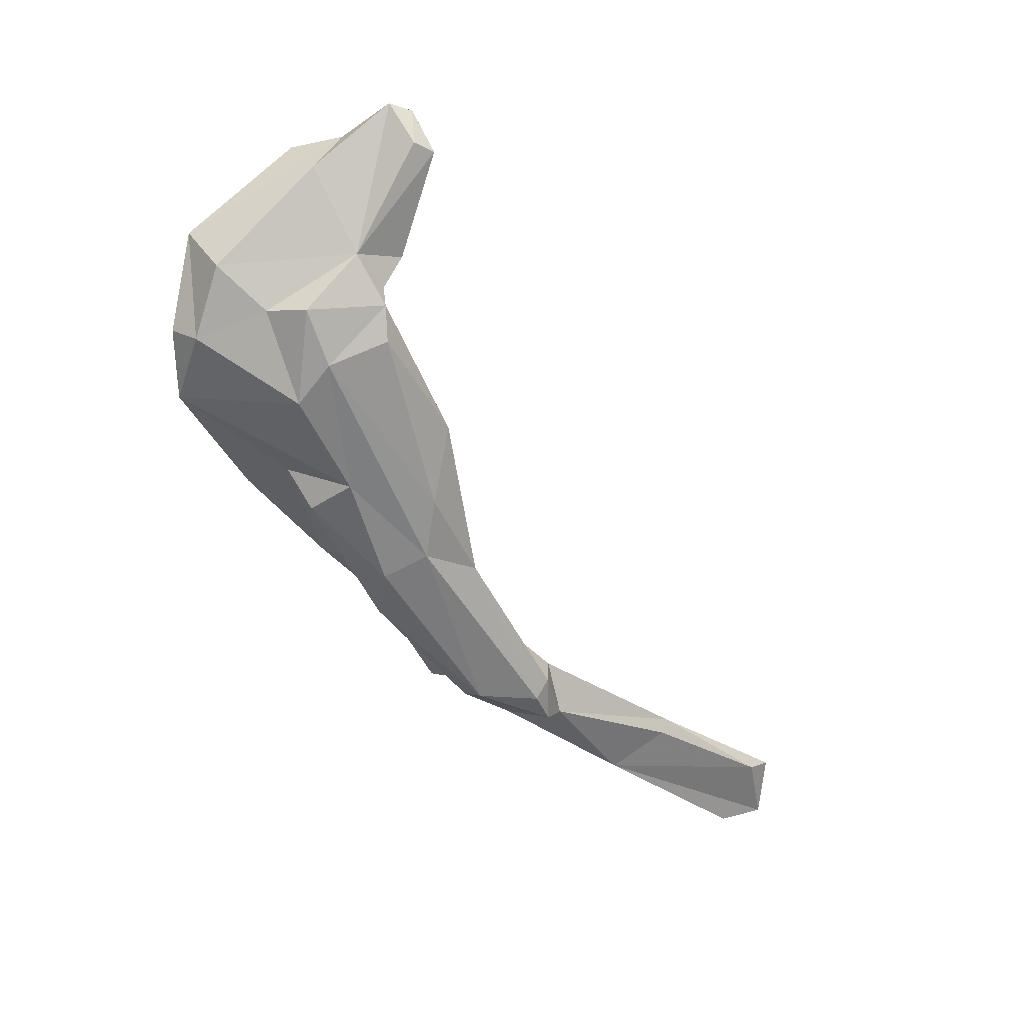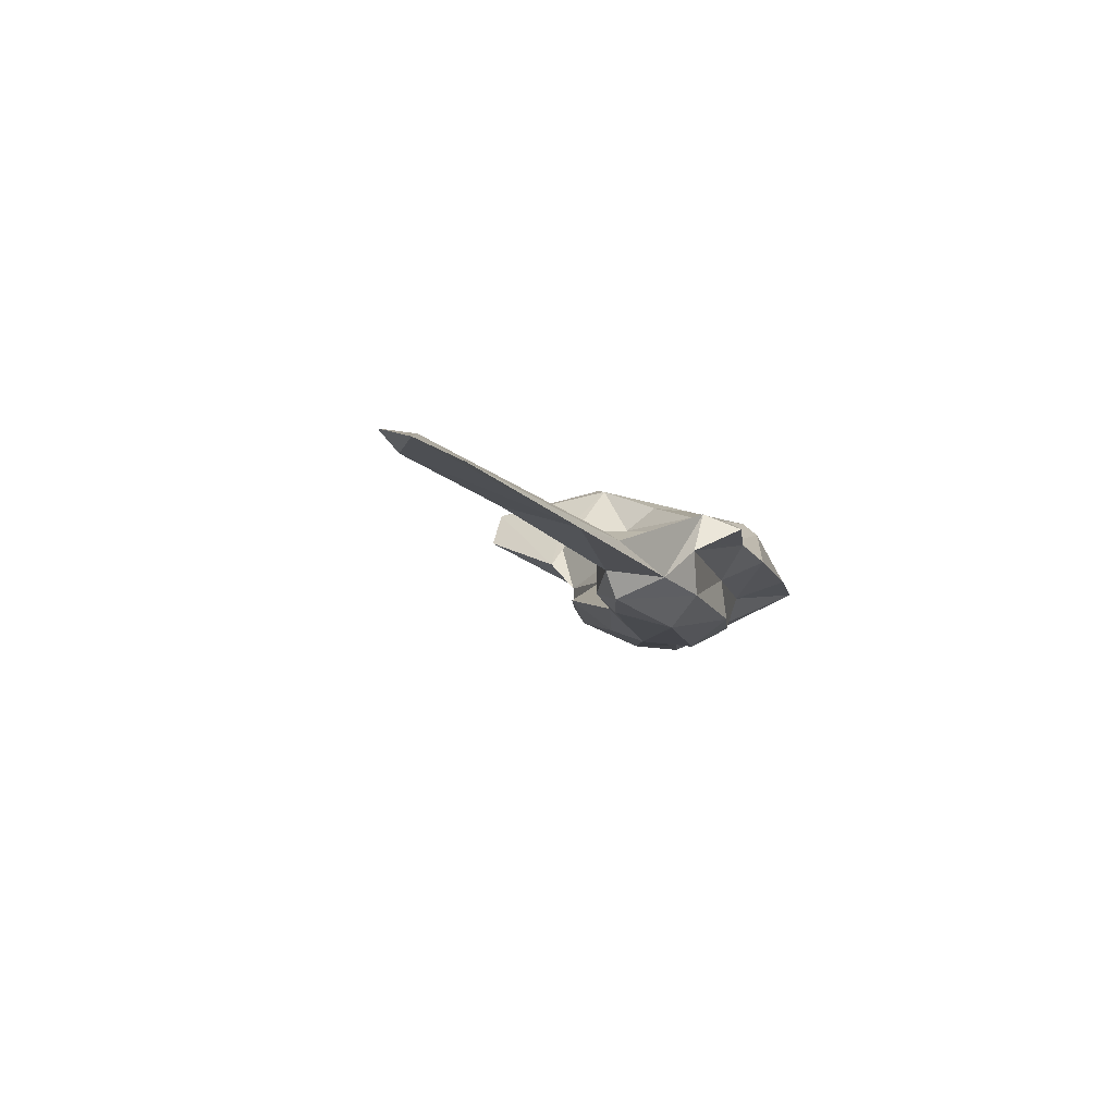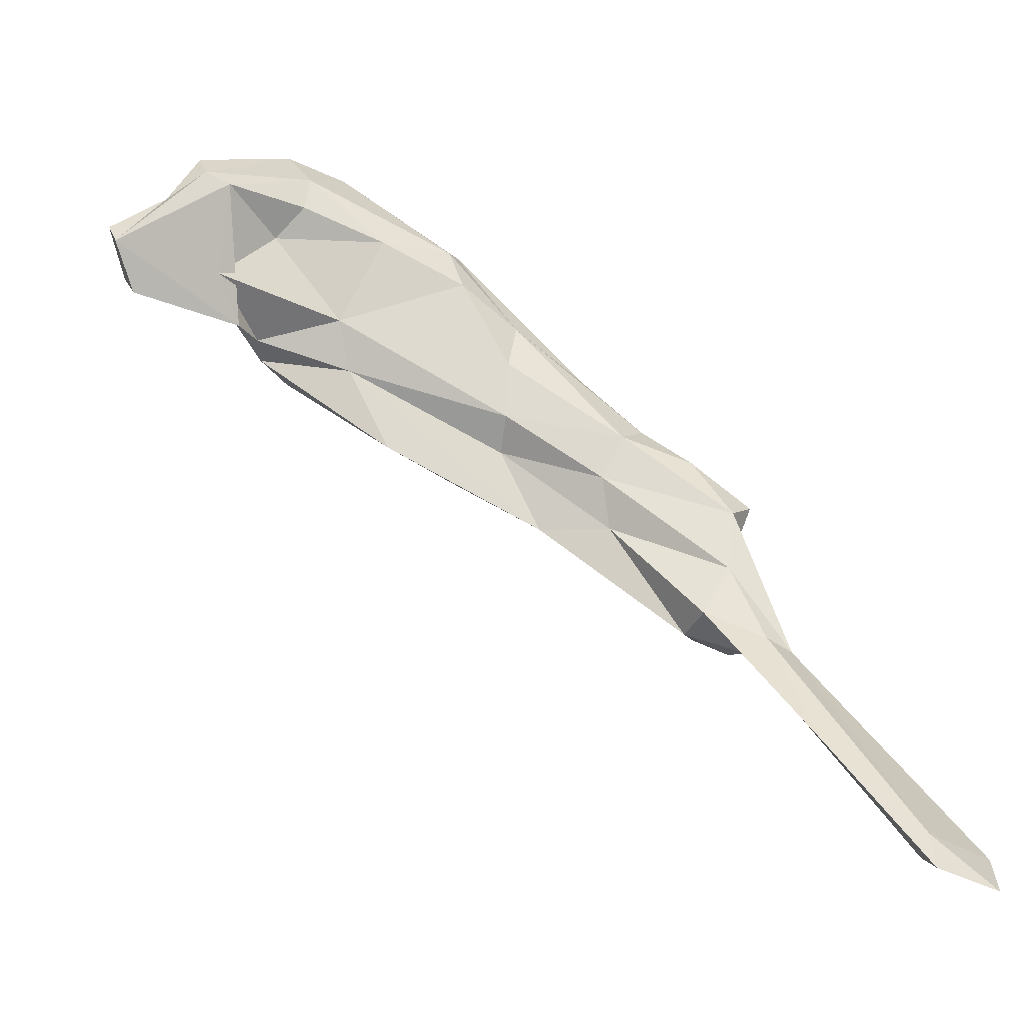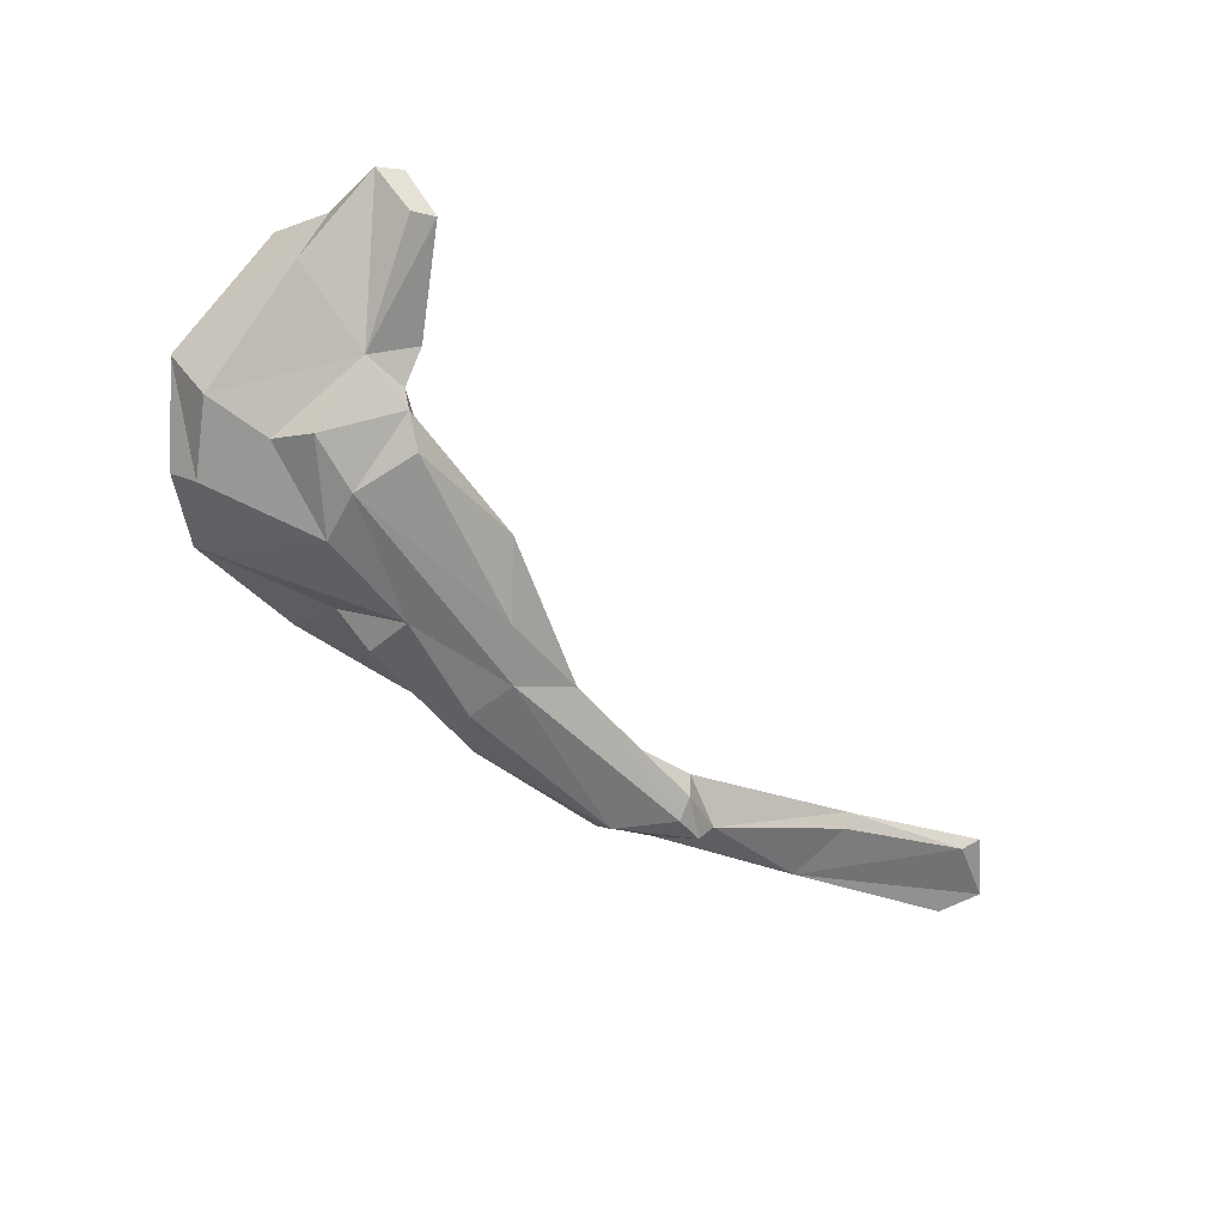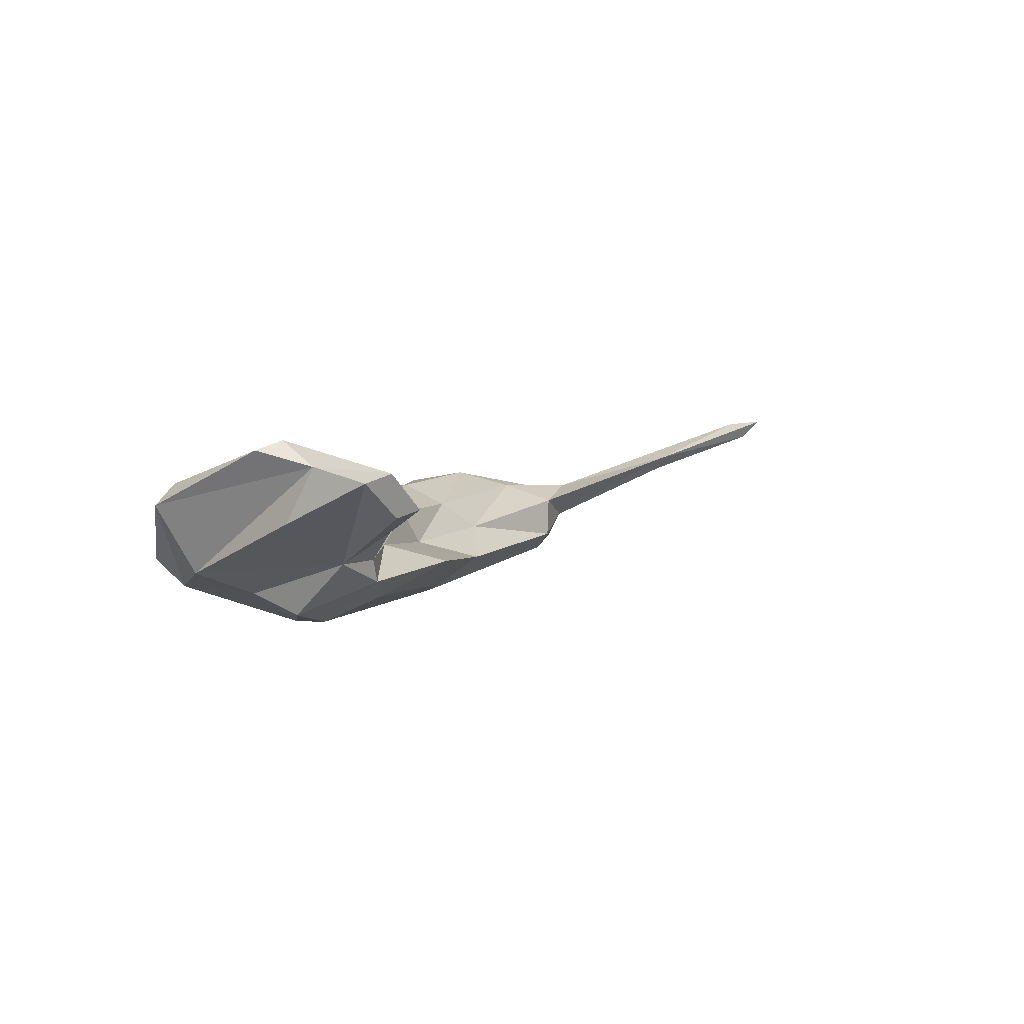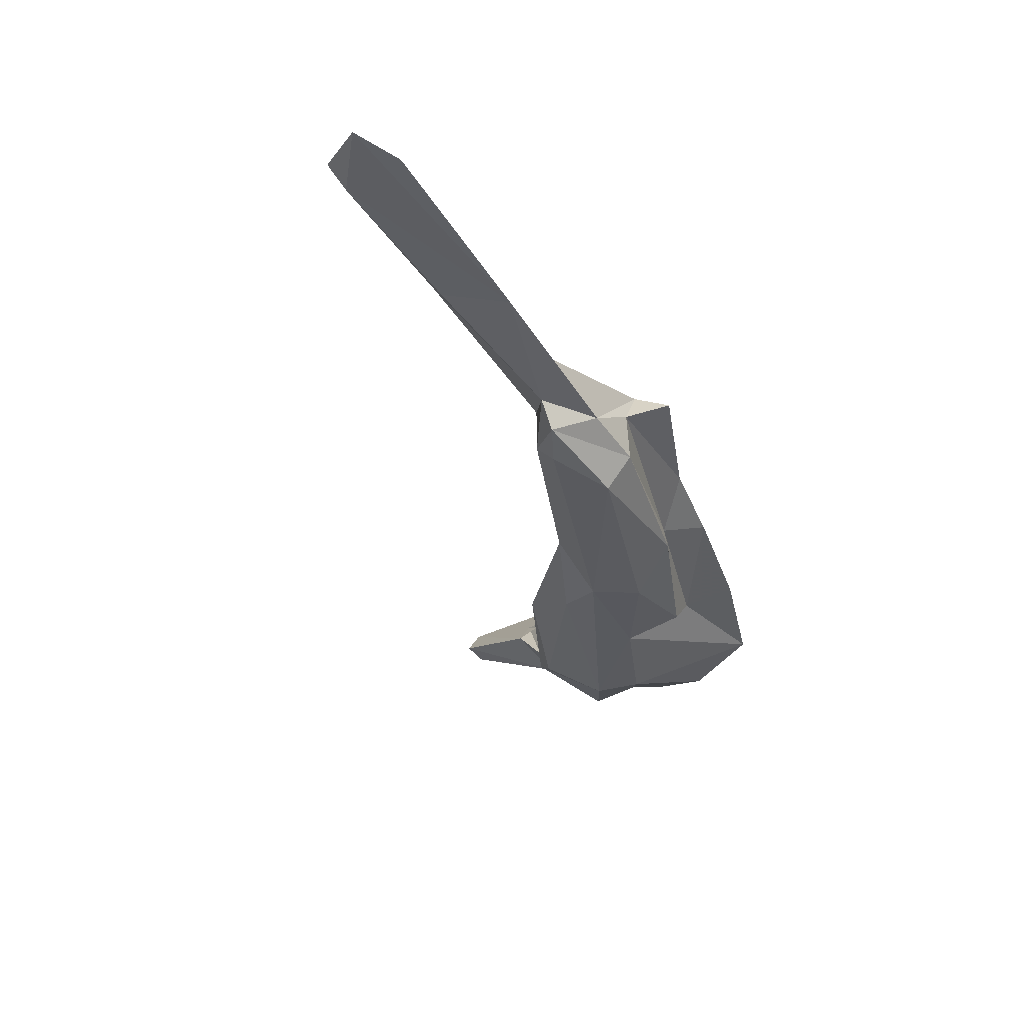
<metadata>
{"format":"obj","ext":"obj","renderer":"f3d","projection":"perspective","resolution":1024,"background":"white","views":[{"elev":-62.0,"azim":-99.8,"up":"+Z"},{"elev":0.5,"azim":58.5,"up":"+Z"},{"elev":-40.3,"azim":-20.5,"up":"+Y"},{"elev":-57.0,"azim":-90.0,"up":"+Z"},{"elev":1.6,"azim":-99.2,"up":"+Z"},{"elev":-27.1,"azim":61.6,"up":"+Z"}]}
</metadata>
<code>
v 259.3 275.9 70.42
v 258.7 278.2 69.61
v 261.9 273.3 67.34
v 272.1 274.8 65.07
v 261.1 275.3 66.65
v 266 284.6 73.25
v 264.9 284.4 66.08
v 268.3 284 73.12
v 271.4 279.1 62.26
v 265.5 287 72.37
v 263.2 282.2 70.97
v 273.9 283.3 68.74
v 274.5 276.1 62.5
v 269.2 277.5 68.16
v 277.4 286.7 59.38
v 275.4 275.6 60.46
v 274.4 293.8 69.42
v 281.2 277.6 66.16
v 274.1 295.5 67.51
v 276.3 290 70.85
v 274.5 292 61.43
v 275.8 282.9 57.46
v 280.1 293.7 68.55
v 275.8 285.7 71.19
v 281.6 293 59.86
v 280.7 280.1 56.45
v 283.1 274.2 63.49
v 290.7 286.8 69.39
v 278.4 274.9 58.95
v 282.3 295.5 62.42
v 283.8 285.1 70.13
v 287.7 267.7 61.66
v 279.7 295.4 66.62
v 285 282.3 56.17
v 291.9 282.6 69.82
v 289 294.2 61.88
v 305.5 278.3 65.61
v 297.6 270.9 66.19
v 298 280.7 67.77
v 291.9 287.7 68.23
v 297.8 286.6 63.5
v 297.1 275.7 68.01
v 293.5 276.4 57.2
v 294.7 267.9 58.88
v 295 282.7 61.8
v 298.2 269.1 63.07
v 310.8 272 67.28
v 308.1 269.4 68.77
v 306.8 265.7 66.78
v 308.4 262 64.29
v 297.4 279.8 58.88
v 303.1 271.6 57.56
v 315.9 252.6 63.14
v 314.7 267.9 69.17
v 300.3 267.8 58.02
v 318.1 256.9 68.57
v 308.9 271.5 60.36
v 302.7 262.5 61.29
v 305.7 273.2 63.92
v 318.2 262.2 70.04
v 320.7 264.5 68.69
v 317.4 253.5 61.56
v 320.3 251.8 62.77
v 319.6 260.3 66.85
v 317.1 259.6 60.1
v 321.4 249.9 68.48
v 319 261 62.96
v 316.2 252.4 66.89
v 324.2 237.4 71.68
v 321.4 256 64.6
v 330.7 227.3 75.73
v 321 250.3 65.24
v 330.9 223.9 76.04
v 324.2 249.6 67.72
v 325.2 237.8 70.43
v 329.3 242.5 68.76
v 330.6 225.9 74.23
v 337 223.5 75.19
v 337.7 227.7 73.39
g foo
f 39 40 28
f 35 39 28
f 31 35 28
f 23 28 40
f 33 23 40
f 20 31 28
f 24 31 20
f 20 28 23
f 17 20 23
f 24 20 8
f 17 23 33
f 8 20 6
f 6 20 17
f 19 17 33
f 10 17 19
f 10 6 17
f 60 61 54
f 54 61 47
f 48 60 54
f 48 54 47
f 39 48 47
f 42 48 39
f 39 47 37
f 35 42 39
f 40 39 37
f 35 31 18
f 40 37 36
f 37 41 36
f 40 36 33
f 12 18 31
f 31 24 12
f 30 33 36
f 8 12 24
f 19 33 30
f 10 11 6
f 19 11 10
f 61 60 64
f 64 47 61
f 64 59 47
f 49 60 48
f 49 56 60
f 37 47 59
f 38 48 42
f 38 49 48
f 45 37 59
f 35 38 42
f 45 41 37
f 38 35 18
f 45 36 41
f 14 18 12
f 25 30 36
f 12 8 14
f 8 6 1
f 30 25 19
f 19 25 21
f 6 11 1
f 19 21 11
f 21 7 11
f 2 1 11
f 2 11 7
f 71 78 79
f 73 78 71
f 71 79 74
f 73 71 69
f 79 76 74
f 69 71 66
f 71 74 66
f 70 74 76
f 68 69 66
f 56 74 60
f 74 70 60
f 68 66 56
f 66 74 56
f 64 60 70
f 64 70 67
f 50 68 56
f 67 59 64
f 67 57 59
f 49 50 56
f 46 50 49
f 51 59 57
f 49 38 46
f 51 45 59
f 46 38 27
f 18 27 38
f 51 43 45
f 43 36 45
f 13 27 18
f 43 34 36
f 13 18 14
f 34 25 36
f 14 4 13
f 34 15 25
f 14 8 4
f 21 25 15
f 1 4 8
f 1 3 4
f 21 15 9
f 7 21 9
f 3 1 5
f 5 2 9
f 2 7 9
f 1 2 5
f 77 78 73
f 76 79 78
f 76 78 77
f 75 76 77
f 77 73 69
f 69 75 77
f 72 76 75
f 69 72 75
f 72 70 76
f 68 72 69
f 63 70 72
f 68 53 72
f 53 63 72
f 70 63 67
f 63 65 67
f 50 53 68
f 67 65 57
f 58 53 50
f 46 58 50
f 65 52 57
f 57 52 51
f 27 58 46
f 58 27 32
f 52 43 51
f 16 32 27
f 16 27 13
f 15 34 22
f 9 16 13
f 3 9 4
f 9 13 4
f 15 22 9
f 5 9 3
f 62 63 53
f 62 65 63
f 58 62 53
f 55 62 58
f 55 65 62
f 52 65 55
f 55 58 44
f 32 44 58
f 43 52 55
f 29 44 32
f 26 43 55
f 26 55 44
f 34 43 26
f 29 26 44
f 29 32 16
f 16 26 29
f 26 22 34
f 9 22 16
f 22 26 16
g

</code>
